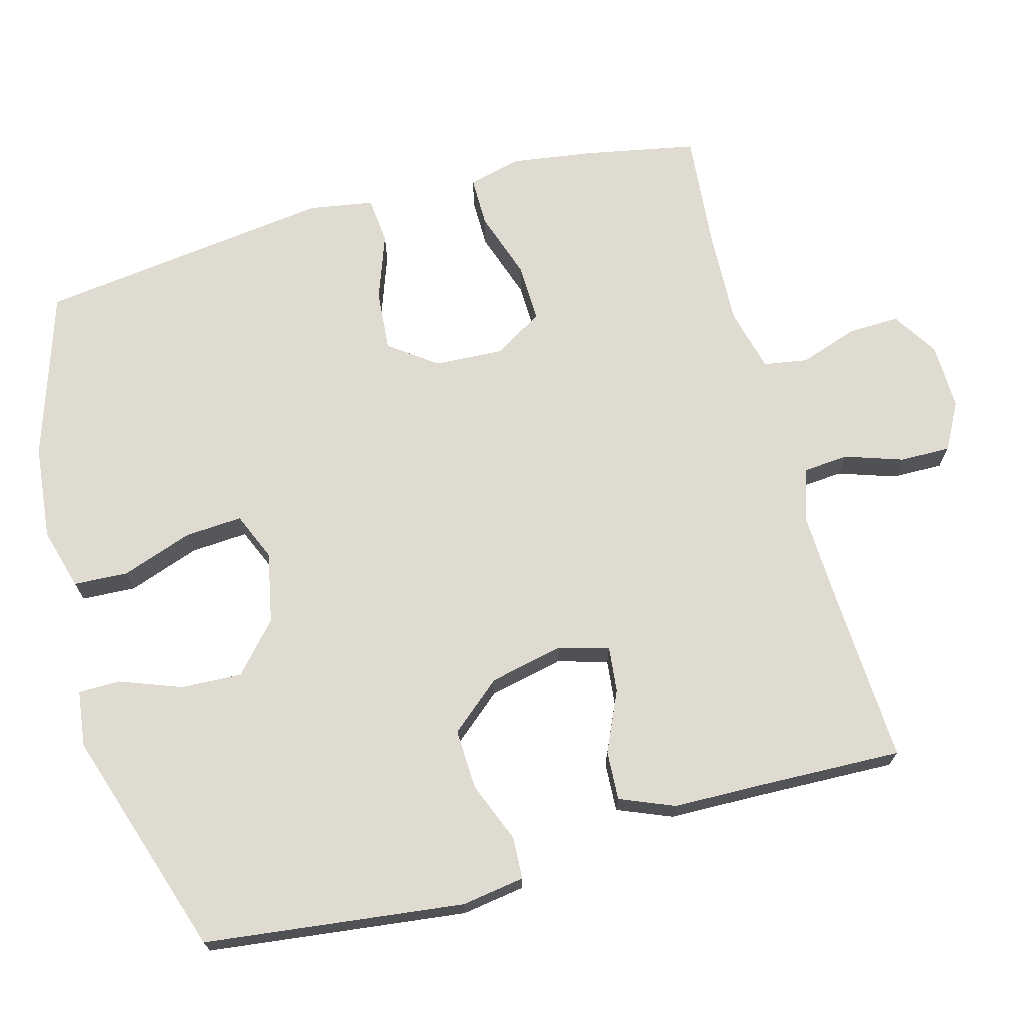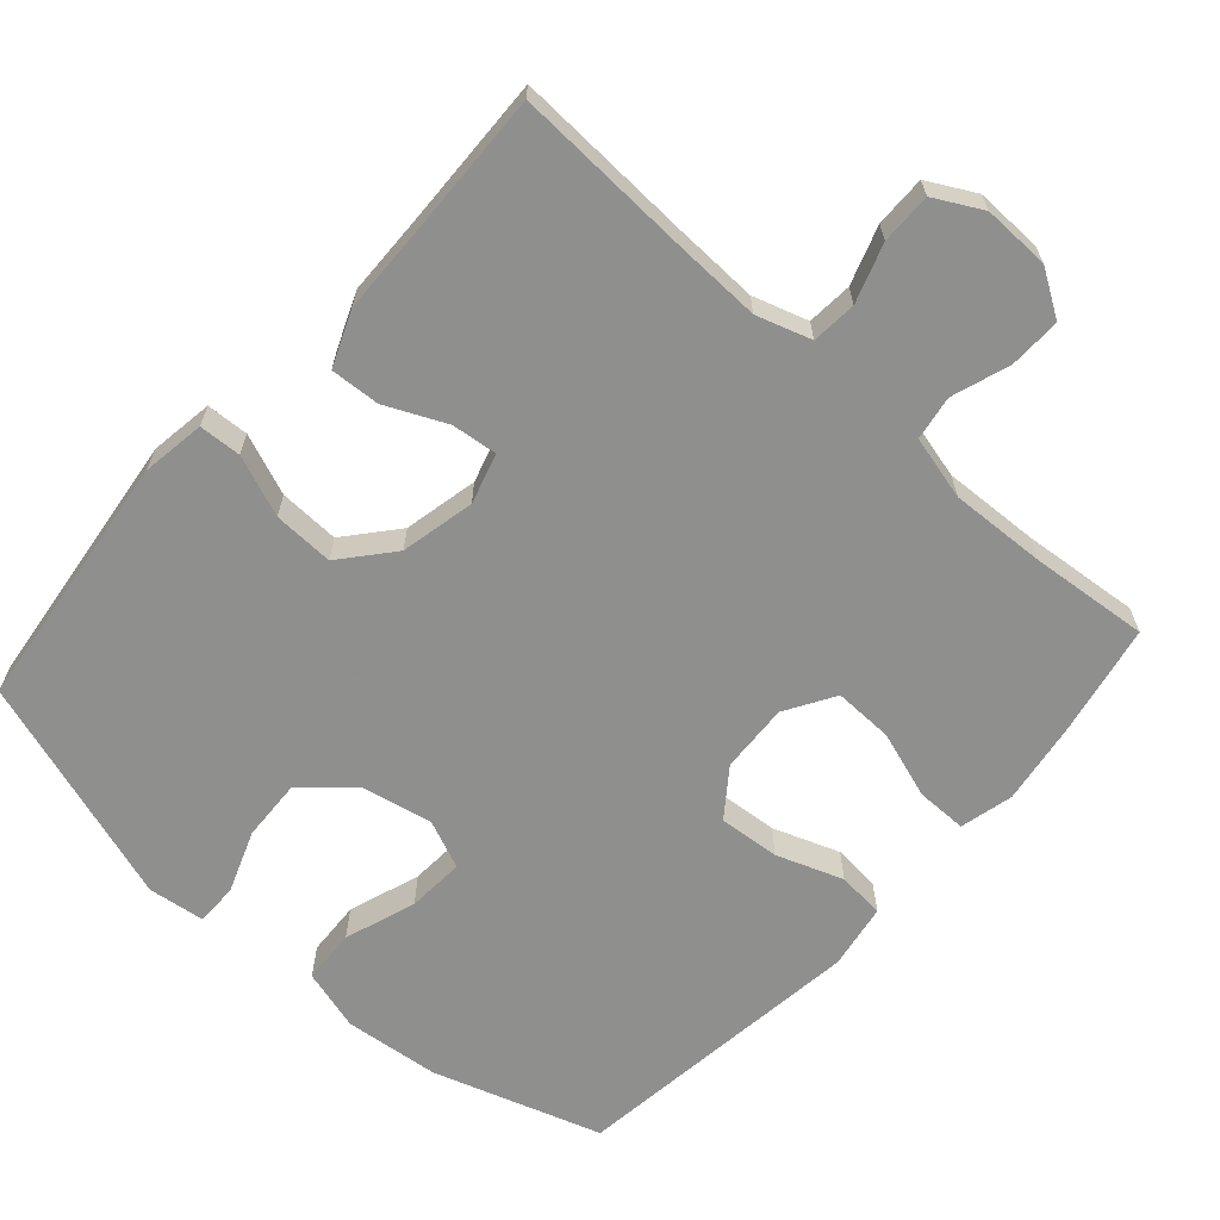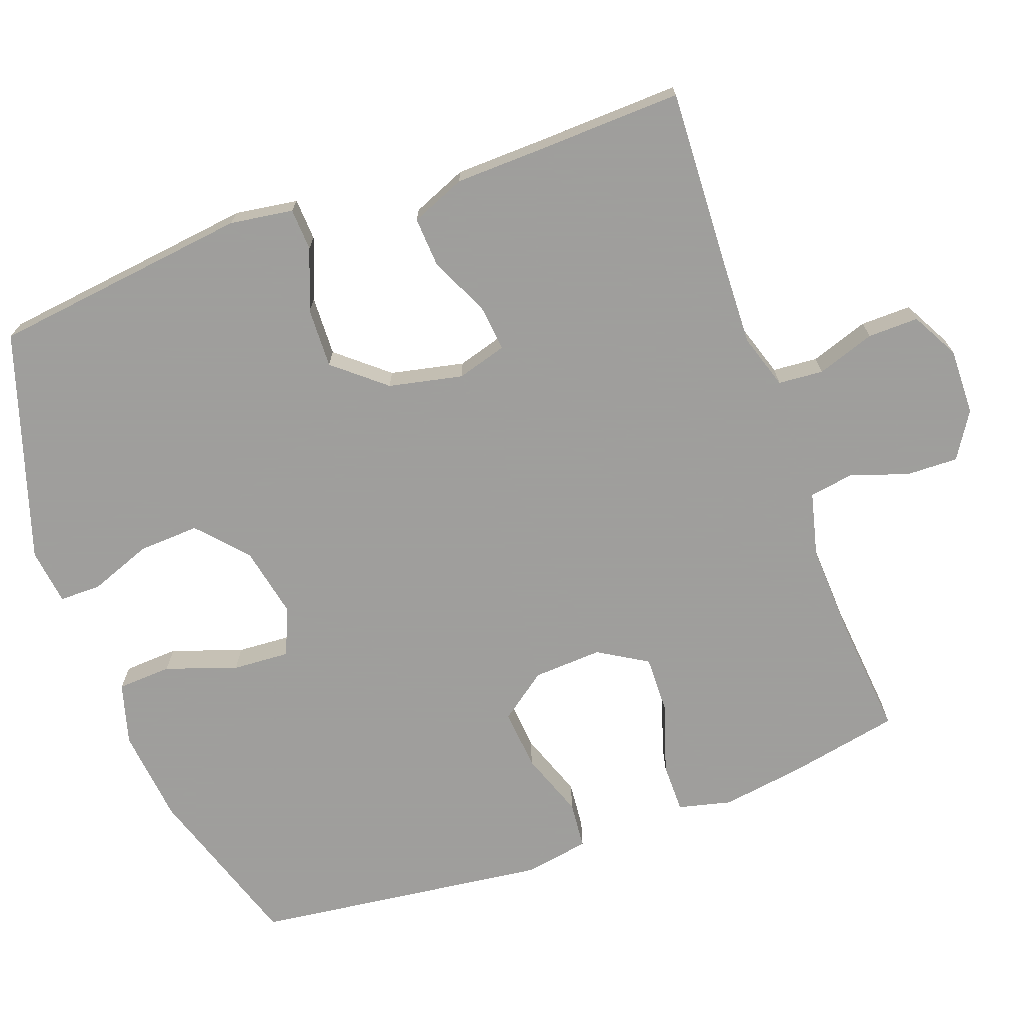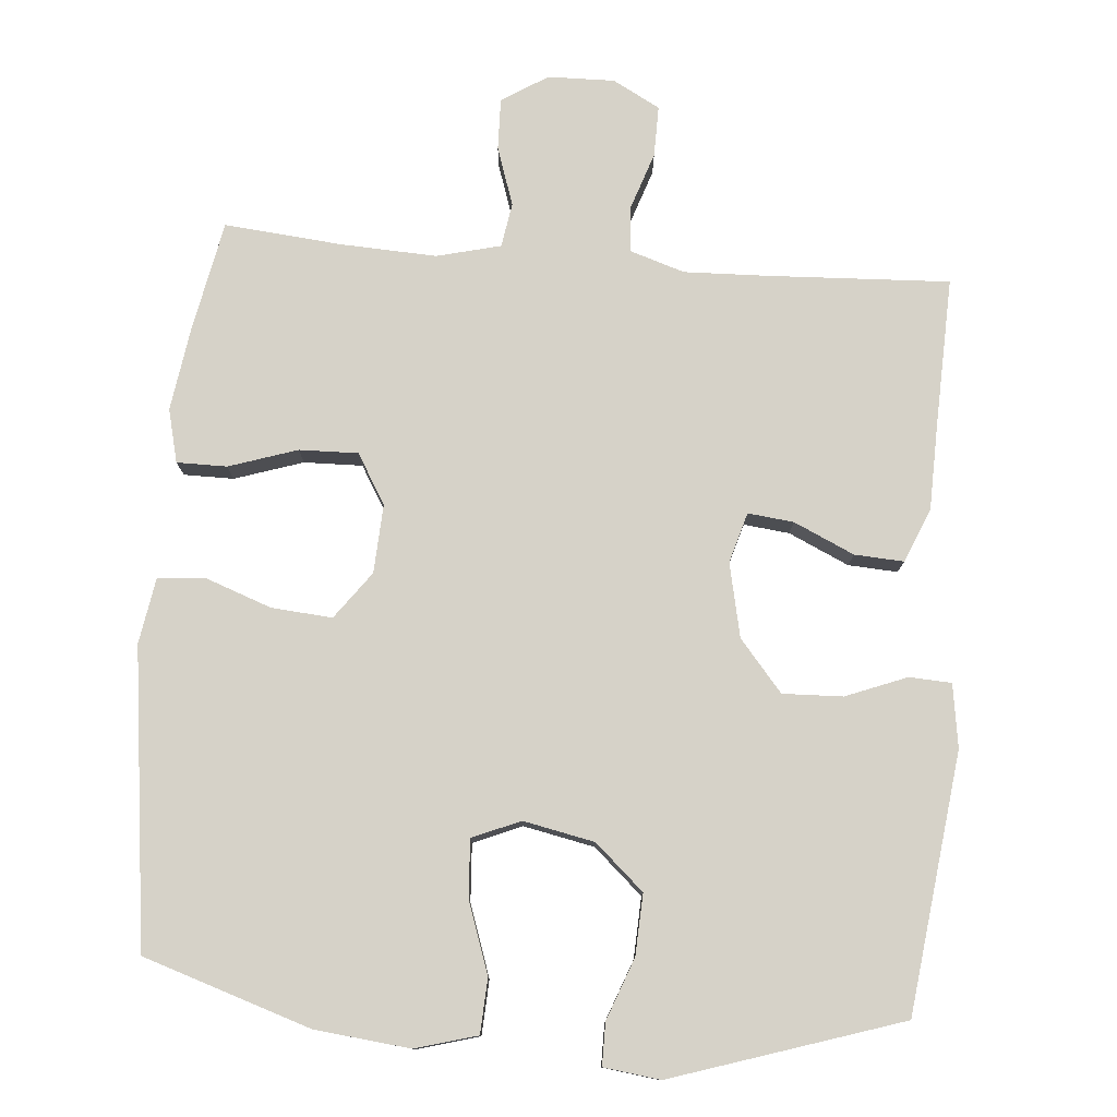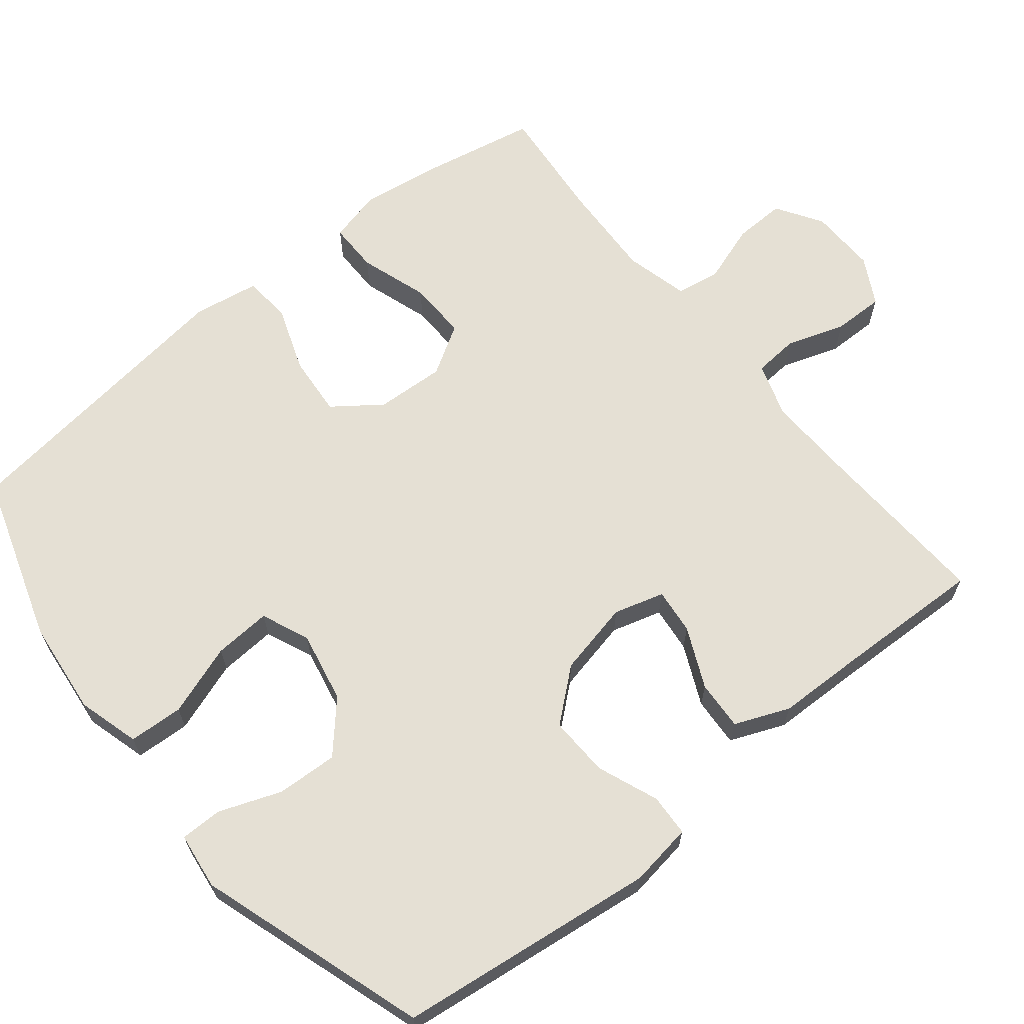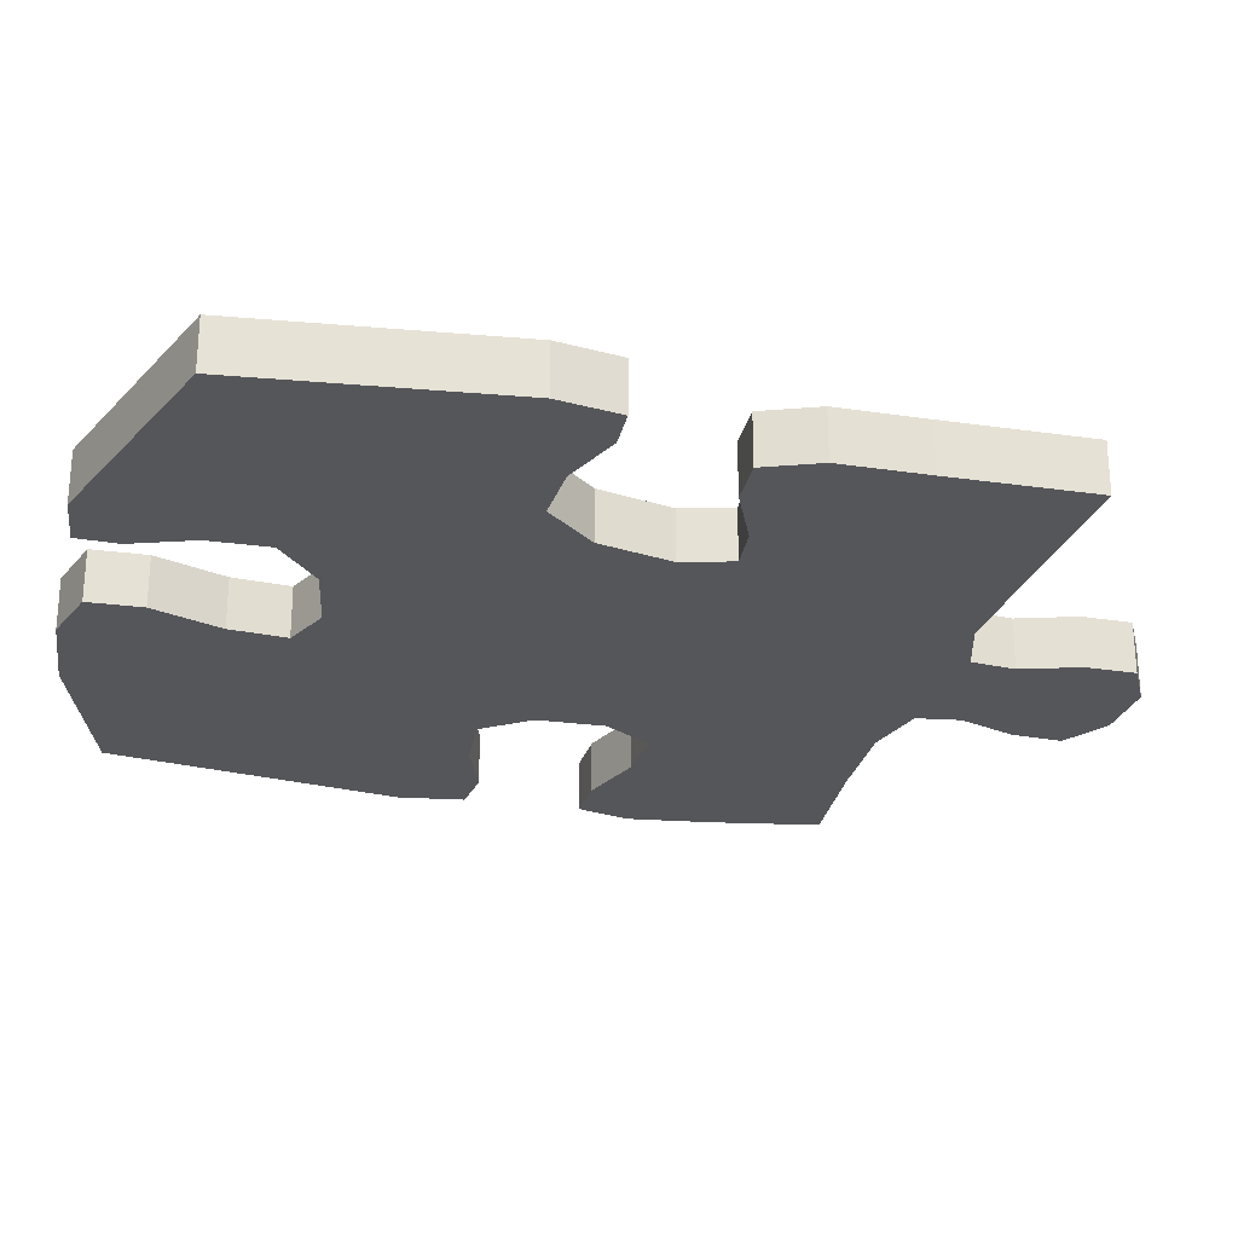
<metadata>
{"format":"obj","ext":"obj","renderer":"f3d","projection":"perspective","resolution":1024,"background":"white","views":[{"elev":70.1,"azim":74.6,"up":"+Y"},{"elev":-65.1,"azim":138.3,"up":"+Y"},{"elev":-71.1,"azim":110.0,"up":"+Y"},{"elev":78.2,"azim":4.7,"up":"+Y"},{"elev":65.3,"azim":51.0,"up":"+Y"},{"elev":-26.1,"azim":75.1,"up":"+Y"}]}
</metadata>
<code>
v -0.5 0.07 -0.5
v -0.53 0.07 -0.347
v -0.547 0.07 -0.232
v -0.529 0.07 -0.159
v -0.46 0.07 -0.159
v -0.366 0.07 -0.19
v -0.285 0.07 -0.192
v -0.244 0.07 -0.124
v -0.249 0.07 -0.029
v -0.297 0.07 0.036
v -0.381 0.07 0.029
v -0.472 0.07 -0.004
v -0.537 0.07 0.002
v -0.552 0.07 0.092
v -0.5 0.07 0.5
v -0.269 0.07 0.575
v -0.138 0.07 0.589
v -0.053 0.07 0.565
v -0.049 0.07 0.49
v -0.083 0.07 0.392
v -0.088 0.07 0.313
v -0.022 0.07 0.285
v 0.076 0.07 0.305
v 0.143 0.07 0.365
v 0.139 0.07 0.449
v 0.107 0.07 0.534
v 0.107 0.07 0.592
v 0.185 0.07 0.602
v 0.5 0.07 0.5
v 0.544 0.07 0.143
v 0.531 0.07 0.056
v 0.473 0.07 0.053
v 0.389 0.07 0.086
v 0.306 0.07 0.089
v 0.247 0.07 0.019
v 0.225 0.07 -0.083
v 0.245 0.07 -0.152
v 0.308 0.07 -0.145
v 0.391 0.07 -0.107
v 0.459 0.07 -0.103
v 0.49 0.07 -0.178
v 0.493 0.07 -0.298
v 0.5 0.07 -0.5
v 0.251 0.07 -0.488
v 0.135 0.07 -0.484
v 0.06 0.07 -0.508
v 0.055 0.07 -0.57
v 0.082 0.07 -0.65
v 0.083 0.07 -0.72
v 0.018 0.07 -0.755
v -0.074 0.07 -0.753
v -0.137 0.07 -0.713
v -0.135 0.07 -0.642
v -0.108 0.07 -0.562
v -0.118 0.07 -0.501
v -0.206 0.07 -0.479
v -0.338 0.07 -0.485
v -0.5 0 -0.5
v -0.53 0 -0.347
v -0.547 0 -0.232
v -0.529 0 -0.159
v -0.46 0 -0.159
v -0.366 0 -0.19
v -0.285 0 -0.192
v -0.244 0 -0.124
v -0.249 0 -0.029
v -0.297 0 0.036
v -0.381 0 0.029
v -0.472 0 -0.004
v -0.537 0 0.002
v -0.552 0 0.092
v -0.5 0 0.5
v -0.269 0 0.575
v -0.138 0 0.589
v -0.053 0 0.565
v -0.049 0 0.49
v -0.083 0 0.392
v -0.088 0 0.313
v -0.022 0 0.285
v 0.076 0 0.305
v 0.143 0 0.365
v 0.139 0 0.449
v 0.107 0 0.534
v 0.107 0 0.592
v 0.185 0 0.602
v 0.5 0 0.5
v 0.544 0 0.143
v 0.531 0 0.056
v 0.473 0 0.053
v 0.389 0 0.086
v 0.306 0 0.089
v 0.247 0 0.019
v 0.225 0 -0.083
v 0.245 0 -0.152
v 0.308 0 -0.145
v 0.391 0 -0.107
v 0.459 0 -0.103
v 0.49 0 -0.178
v 0.493 0 -0.298
v 0.5 0 -0.5
v 0.251 0 -0.488
v 0.135 0 -0.484
v 0.06 0 -0.508
v 0.055 0 -0.57
v 0.082 0 -0.65
v 0.083 0 -0.72
v 0.018 0 -0.755
v -0.074 0 -0.753
v -0.137 0 -0.713
v -0.135 0 -0.642
v -0.108 0 -0.562
v -0.118 0 -0.501
v -0.206 0 -0.479
v -0.338 0 -0.485
f 51 52 53 54
f 51 54 55
f 50 51 55
f 47 48 49 50
f 46 47 50 55
f 45 46 55 56
f 42 43 44
f 42 44 45
f 41 42 45 56
f 38 39 40 41
f 37 38 41 56
f 30 31 32 33
f 30 33 34
f 29 30 34
f 28 29 34 35
f 25 26 27 28
f 24 25 28 35
f 17 18 19 20
f 17 20 21
f 16 17 21
f 15 16 21
f 14 15 21
f 11 12 13 14
f 10 11 14 21
f 9 10 21 22
f 3 4 5 6
f 3 6 7
f 57 1 2 3
f 57 3 7
f 36 37 56 57
f 36 57 7 8
f 23 24 35 36
f 22 23 36
f 8 9 22 36
f 111 110 109 108
f 112 111 108
f 112 108 107
f 107 106 105 104
f 112 107 104 103
f 113 112 103 102
f 101 100 99
f 102 101 99
f 113 102 99 98
f 98 97 96 95
f 113 98 95 94
f 90 89 88 87
f 91 90 87
f 91 87 86
f 92 91 86 85
f 85 84 83 82
f 92 85 82 81
f 77 76 75 74
f 78 77 74
f 78 74 73
f 78 73 72
f 78 72 71
f 71 70 69 68
f 78 71 68 67
f 79 78 67 66
f 63 62 61 60
f 64 63 60
f 60 59 58 114
f 64 60 114
f 114 113 94 93
f 65 64 114 93
f 93 92 81 80
f 93 80 79
f 93 79 66 65
f 1 58 59 2
f 2 59 60 3
f 3 60 61 4
f 4 61 62 5
f 5 62 63 6
f 6 63 64 7
f 7 64 65 8
f 8 65 66 9
f 9 66 67 10
f 10 67 68 11
f 11 68 69 12
f 12 69 70 13
f 13 70 71 14
f 14 71 72 15
f 15 72 73 16
f 16 73 74 17
f 17 74 75 18
f 18 75 76 19
f 19 76 77 20
f 20 77 78 21
f 21 78 79 22
f 22 79 80 23
f 23 80 81 24
f 24 81 82 25
f 25 82 83 26
f 26 83 84 27
f 27 84 85 28
f 28 85 86 29
f 29 86 87 30
f 30 87 88 31
f 31 88 89 32
f 32 89 90 33
f 33 90 91 34
f 34 91 92 35
f 35 92 93 36
f 36 93 94 37
f 37 94 95 38
f 38 95 96 39
f 39 96 97 40
f 40 97 98 41
f 41 98 99 42
f 42 99 100 43
f 43 100 101 44
f 44 101 102 45
f 45 102 103 46
f 46 103 104 47
f 47 104 105 48
f 48 105 106 49
f 49 106 107 50
f 50 107 108 51
f 51 108 109 52
f 52 109 110 53
f 53 110 111 54
f 54 111 112 55
f 55 112 113 56
f 56 113 114 57
f 57 114 58 1

</code>
